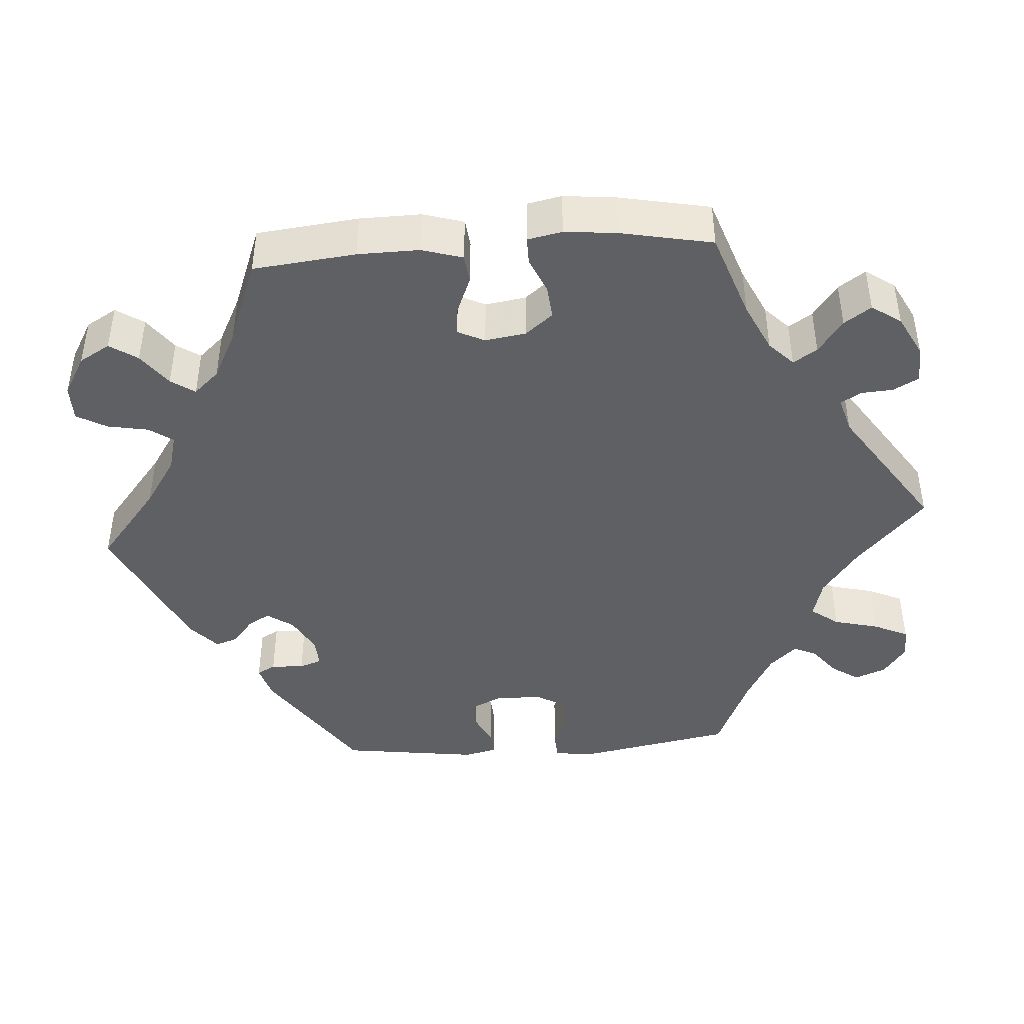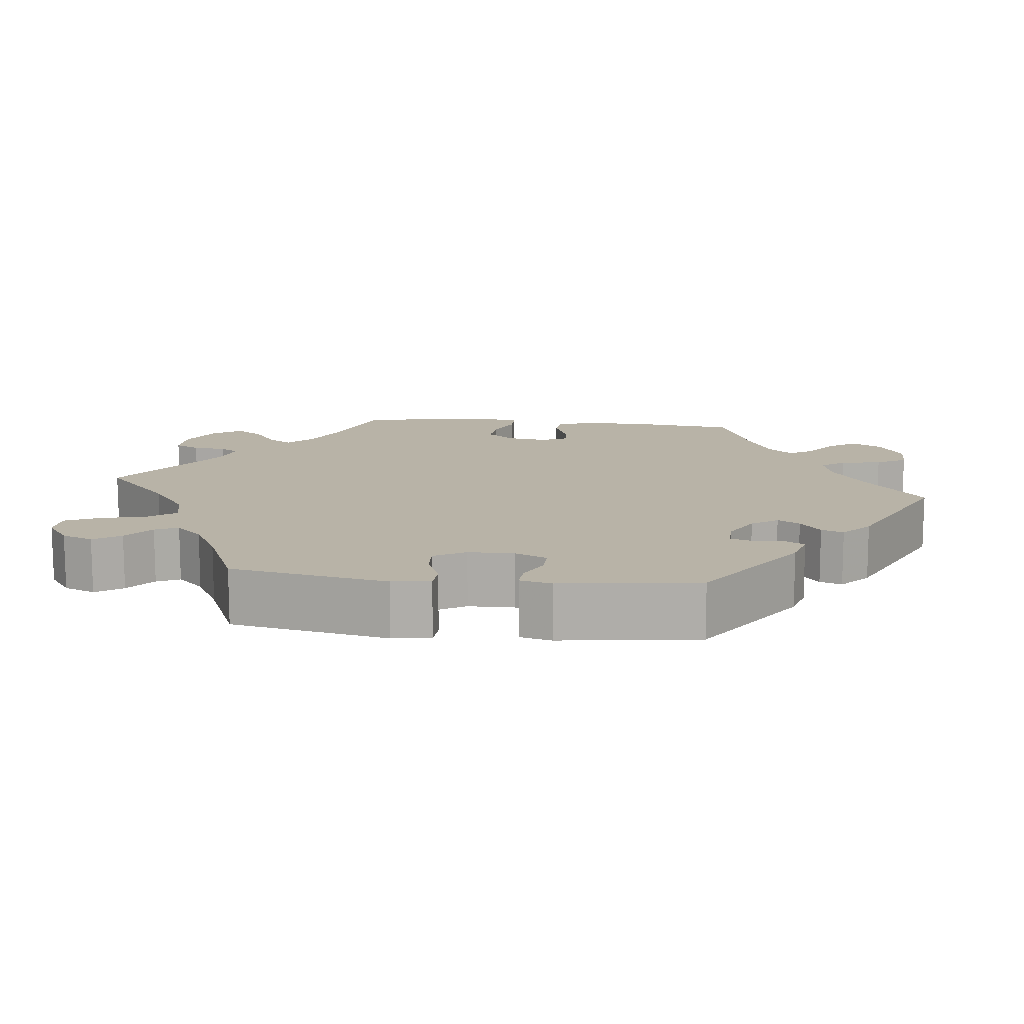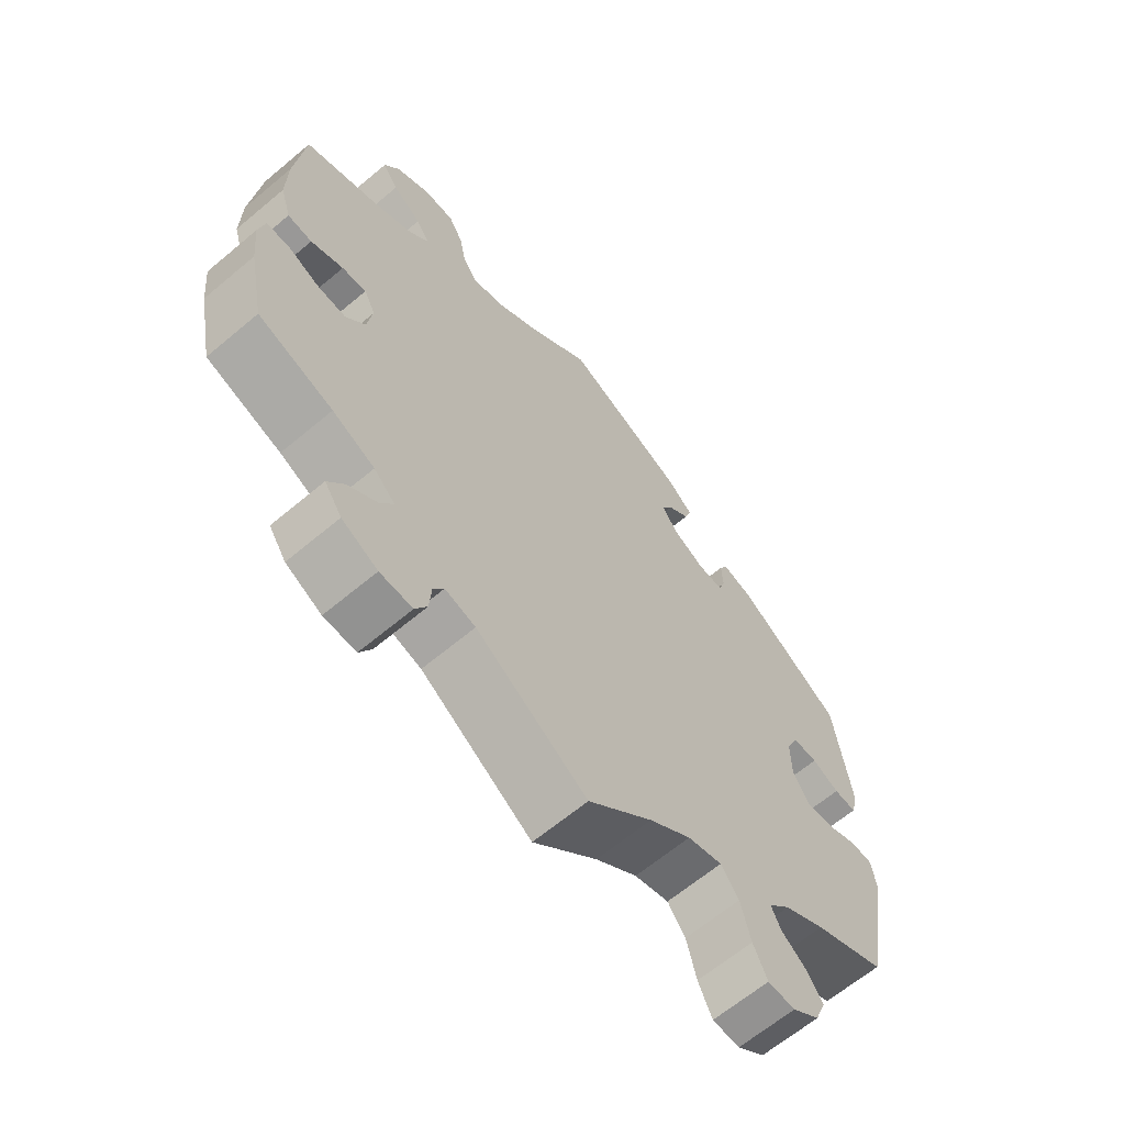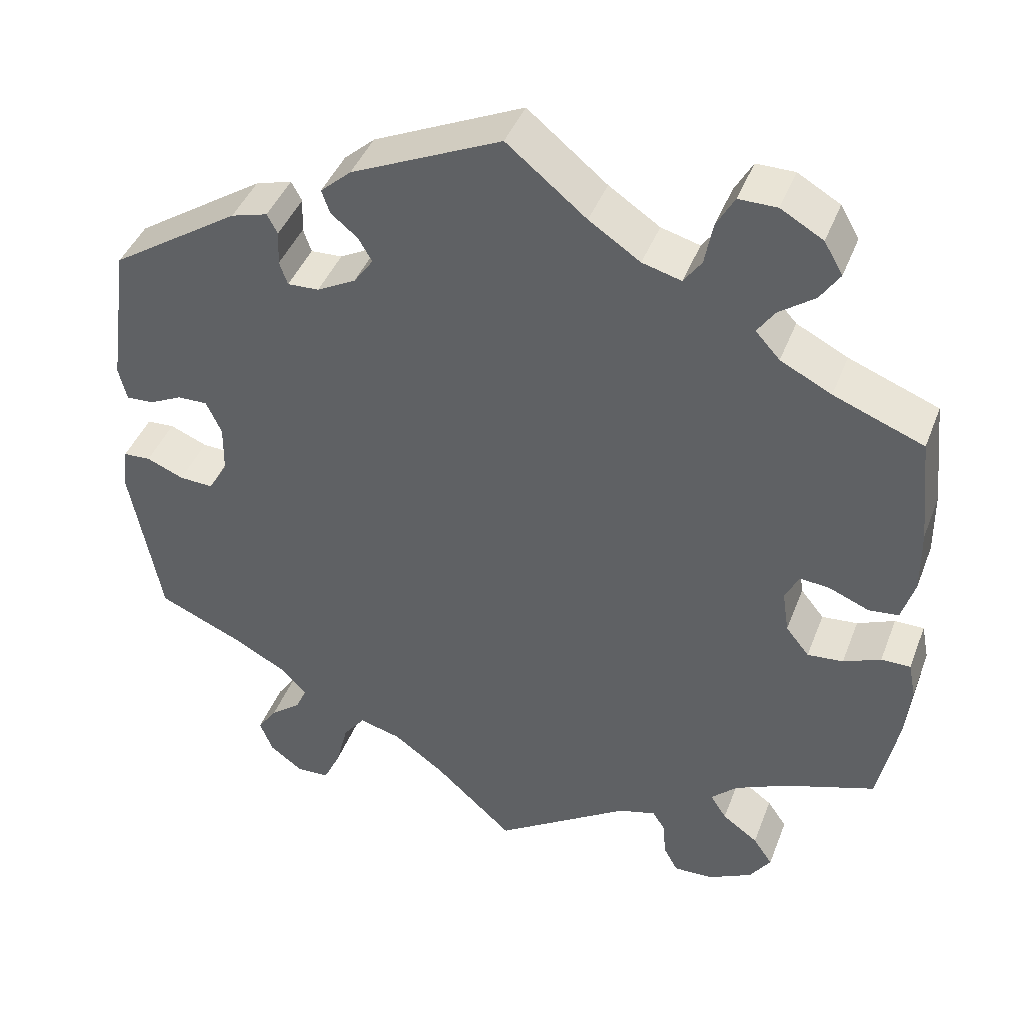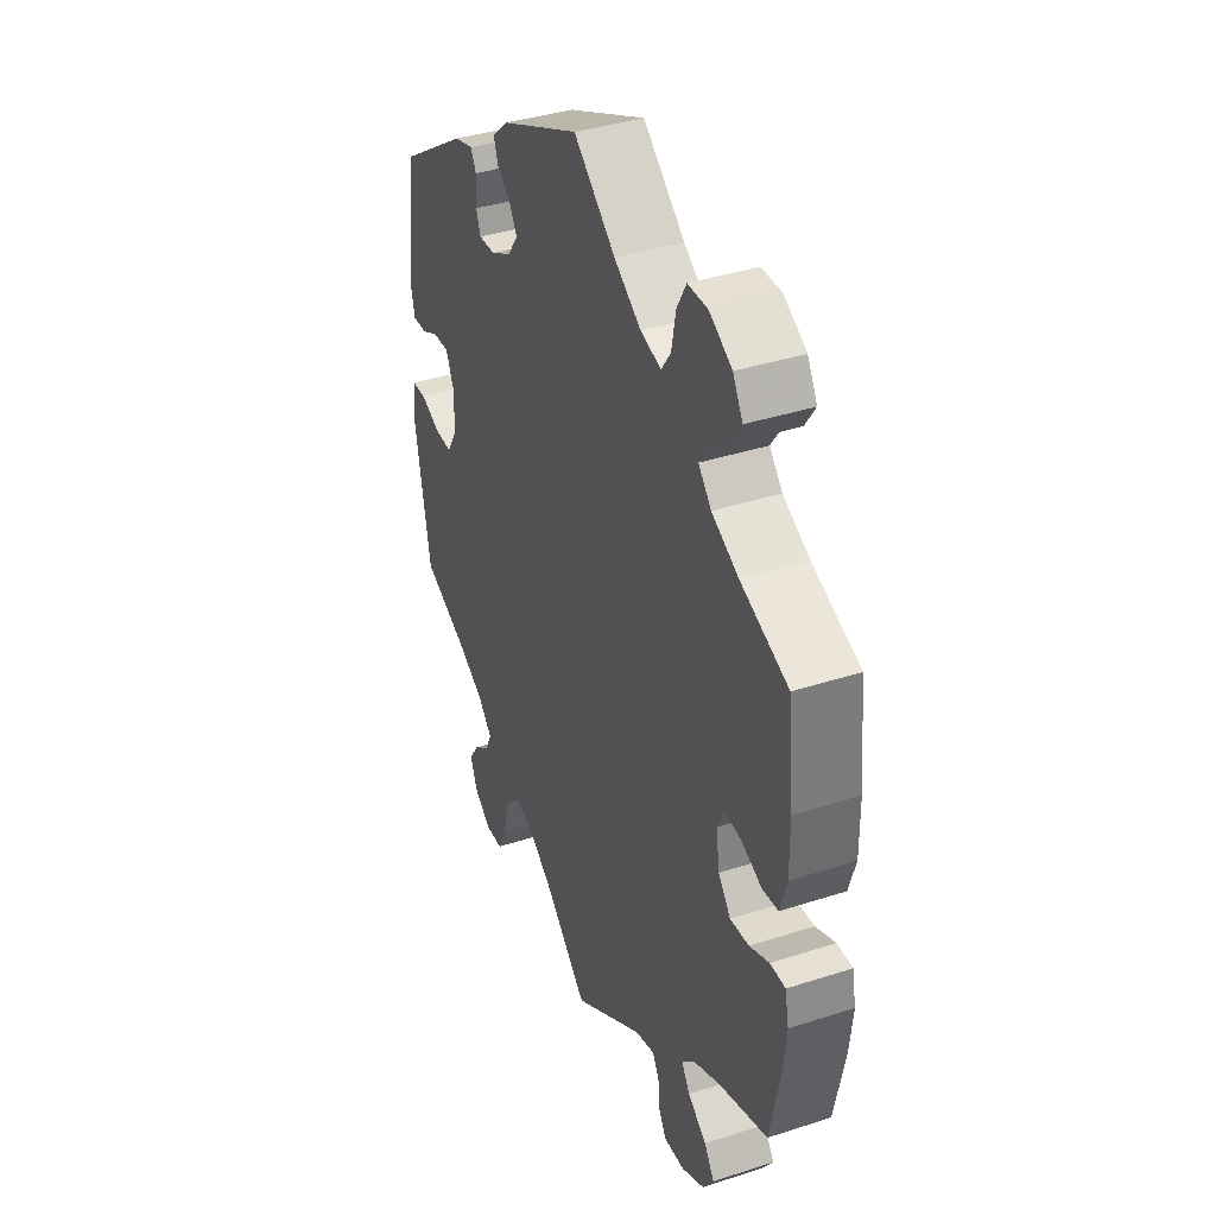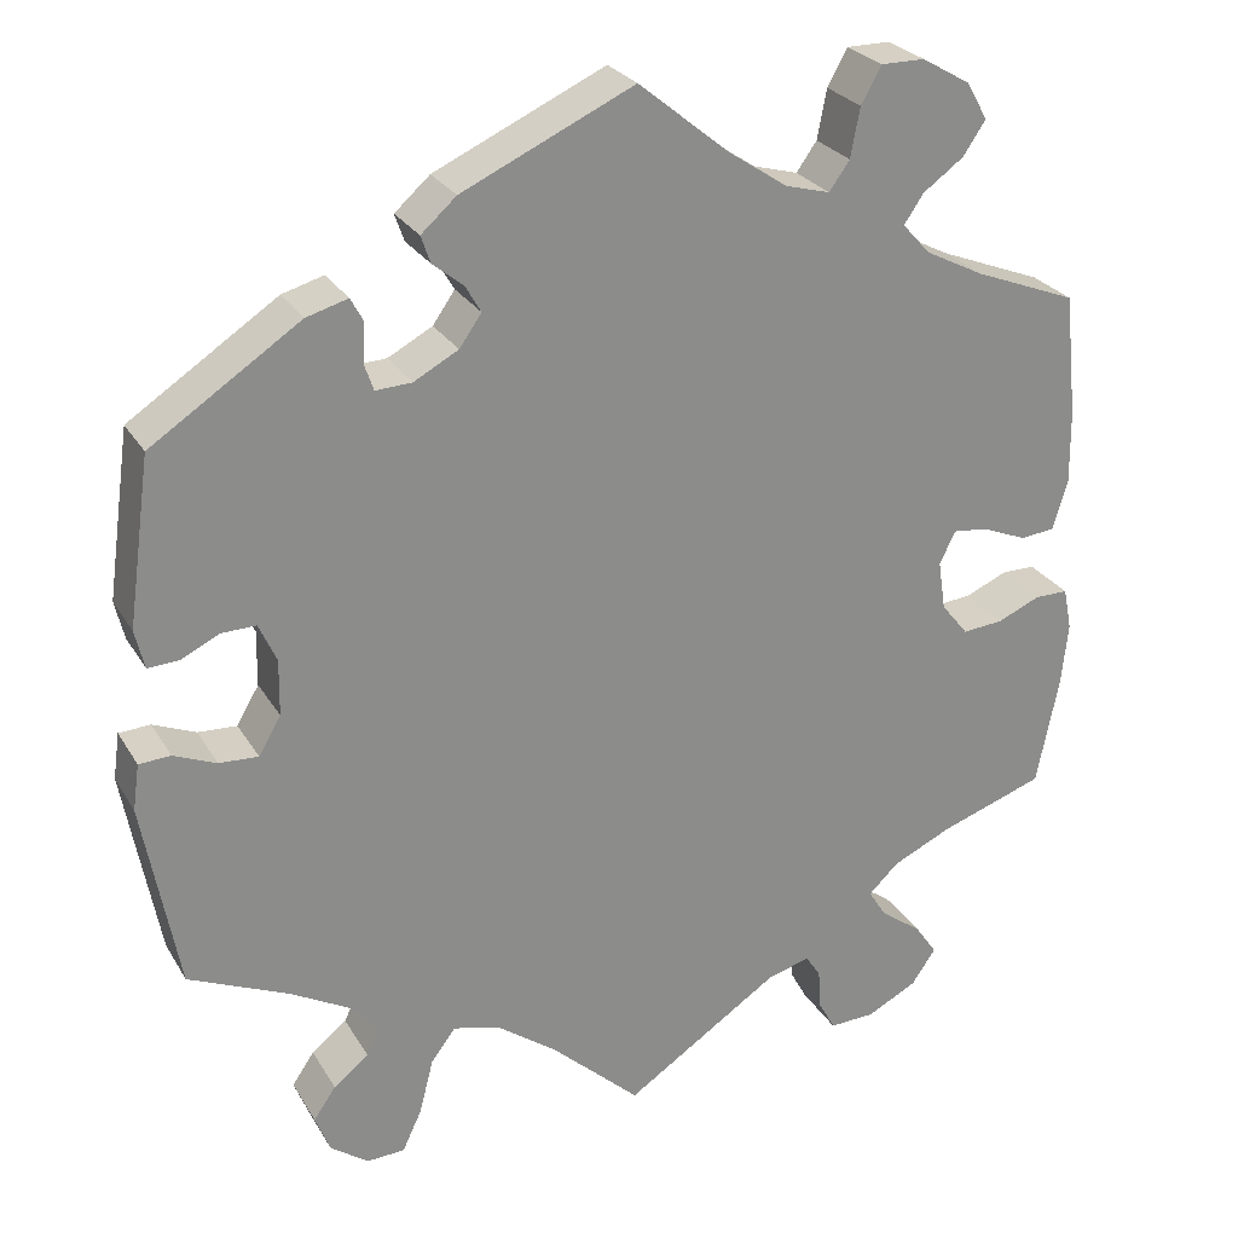
<metadata>
{"format":"obj","ext":"obj","renderer":"f3d","projection":"perspective","resolution":1024,"background":"white","views":[{"elev":-43.2,"azim":94.2,"up":"+Y"},{"elev":12.9,"azim":-83.4,"up":"+Y"},{"elev":-64.6,"azim":130.2,"up":"+Z"},{"elev":42.6,"azim":20.2,"up":"+Z"},{"elev":38.5,"azim":67.8,"up":"+Z"},{"elev":26.2,"azim":-24.4,"up":"+Z"}]}
</metadata>
<code>
v -0.538 0.07 -0.084
v -0.531 0.07 -0.034
v -0.497 0.07 -0.032
v -0.451 0.07 -0.051
v -0.409 0.07 -0.053
v -0.385 0.07 -0.012
v -0.384 0.07 0.048
v -0.403 0.07 0.09
v -0.44 0.07 0.089
v -0.481 0.07 0.069
v -0.515 0.07 0.067
v -0.525 0.07 0.109
v -0.5 0.07 0.289
v -0.34 0.07 0.395
v -0.295 0.07 0.408
v -0.282 0.07 0.384
v -0.284 0.07 0.341
v -0.274 0.07 0.312
v -0.235 0.07 0.314
v -0.187 0.07 0.34
v -0.163 0.07 0.374
v -0.18 0.07 0.403
v -0.213 0.07 0.43
v -0.223 0.07 0.459
v -0.185 0.07 0.493
v 0 0.07 0.578
v 0.098 0.07 0.498
v 0.161 0.07 0.456
v 0.209 0.07 0.443
v 0.231 0.07 0.474
v 0.241 0.07 0.527
v 0.263 0.07 0.566
v 0.31 0.07 0.566
v 0.362 0.07 0.536
v 0.385 0.07 0.496
v 0.361 0.07 0.46
v 0.317 0.07 0.428
v 0.296 0.07 0.397
v 0.326 0.07 0.364
v 0.389 0.07 0.332
v 0.5 0.07 0.289
v 0.514 0.07 0.156
v 0.515 0.07 0.076
v 0.499 0.07 0.023
v 0.462 0.07 0.019
v 0.413 0.07 0.039
v 0.376 0.07 0.043
v 0.359 0.07 0.008
v 0.367 0.07 -0.045
v 0.396 0.07 -0.081
v 0.44 0.07 -0.077
v 0.486 0.07 -0.057
v 0.522 0.07 -0.057
v 0.531 0.07 -0.102
v 0.524 0.07 -0.17
v 0.5 0.07 -0.289
v 0.387 0.07 -0.328
v 0.323 0.07 -0.358
v 0.291 0.07 -0.389
v 0.311 0.07 -0.42
v 0.355 0.07 -0.452
v 0.379 0.07 -0.487
v 0.353 0.07 -0.525
v 0.299 0.07 -0.553
v 0.25 0.07 -0.555
v 0.232 0.07 -0.522
v 0.229 0.07 -0.479
v 0.213 0.07 -0.454
v 0.167 0.07 -0.467
v 0 0.07 -0.578
v -0.097 0.07 -0.489
v -0.16 0.07 -0.443
v -0.212 0.07 -0.429
v -0.239 0.07 -0.465
v -0.254 0.07 -0.524
v -0.275 0.07 -0.569
v -0.316 0.07 -0.571
v -0.357 0.07 -0.541
v -0.373 0.07 -0.5
v -0.349 0.07 -0.465
v -0.311 0.07 -0.435
v -0.297 0.07 -0.405
v -0.33 0.07 -0.37
v -0.392 0.07 -0.336
v -0.5 0.07 -0.289
v -0.538 0 -0.084
v -0.531 0 -0.034
v -0.497 0 -0.032
v -0.451 0 -0.051
v -0.409 0 -0.053
v -0.385 0 -0.012
v -0.384 0 0.048
v -0.403 0 0.09
v -0.44 0 0.089
v -0.481 0 0.069
v -0.515 0 0.067
v -0.525 0 0.109
v -0.5 0 0.289
v -0.34 0 0.395
v -0.295 0 0.408
v -0.282 0 0.384
v -0.284 0 0.341
v -0.274 0 0.312
v -0.235 0 0.314
v -0.187 0 0.34
v -0.163 0 0.374
v -0.18 0 0.403
v -0.213 0 0.43
v -0.223 0 0.459
v -0.185 0 0.493
v 0 0 0.578
v 0.098 0 0.498
v 0.161 0 0.456
v 0.209 0 0.443
v 0.231 0 0.474
v 0.241 0 0.527
v 0.263 0 0.566
v 0.31 0 0.566
v 0.362 0 0.536
v 0.385 0 0.496
v 0.361 0 0.46
v 0.317 0 0.428
v 0.296 0 0.397
v 0.326 0 0.364
v 0.389 0 0.332
v 0.5 0 0.289
v 0.514 0 0.156
v 0.515 0 0.076
v 0.499 0 0.023
v 0.462 0 0.019
v 0.413 0 0.039
v 0.376 0 0.043
v 0.359 0 0.008
v 0.367 0 -0.045
v 0.396 0 -0.081
v 0.44 0 -0.077
v 0.486 0 -0.057
v 0.522 0 -0.057
v 0.531 0 -0.102
v 0.524 0 -0.17
v 0.5 0 -0.289
v 0.387 0 -0.328
v 0.323 0 -0.358
v 0.291 0 -0.389
v 0.311 0 -0.42
v 0.355 0 -0.452
v 0.379 0 -0.487
v 0.353 0 -0.525
v 0.299 0 -0.553
v 0.25 0 -0.555
v 0.232 0 -0.522
v 0.229 0 -0.479
v 0.213 0 -0.454
v 0.167 0 -0.467
v 0 0 -0.578
v -0.097 0 -0.489
v -0.16 0 -0.443
v -0.212 0 -0.429
v -0.239 0 -0.465
v -0.254 0 -0.524
v -0.275 0 -0.569
v -0.316 0 -0.571
v -0.357 0 -0.541
v -0.373 0 -0.5
v -0.349 0 -0.465
v -0.311 0 -0.435
v -0.297 0 -0.405
v -0.33 0 -0.37
v -0.392 0 -0.336
v -0.5 0 -0.289
f 84 85 1 2
f 83 84 2 3
f 82 83 3 4
f 78 79 80 81
f 78 81 82
f 77 78 82
f 74 75 76 77
f 74 77 82
f 73 74 82 4
f 69 70 71
f 68 69 71 72
f 64 65 66 67
f 64 67 68
f 63 64 68
f 60 61 62 63
f 59 60 63 68
f 58 59 68 72
f 54 55 56 57
f 51 52 53 54
f 50 51 54 57
f 49 50 57 58
f 43 44 45 46
f 43 46 47
f 40 41 42 43
f 39 40 43 47
f 38 39 47 48
f 34 35 36 37
f 34 37 38
f 33 34 38
f 30 31 32 33
f 29 30 33 38
f 28 29 38 48
f 24 25 26 27
f 22 23 24 27
f 21 22 27 28
f 20 21 28 48
f 14 15 16 17
f 14 17 18
f 13 14 18
f 12 13 18 19
f 9 10 11 12
f 8 9 12 19
f 72 73 4 5
f 58 72 5 6
f 49 58 6 7
f 19 20 48 49
f 7 8 19 49
f 87 86 170 169
f 88 87 169 168
f 89 88 168 167
f 166 165 164 163
f 167 166 163
f 167 163 162
f 162 161 160 159
f 167 162 159
f 89 167 159 158
f 156 155 154
f 157 156 154 153
f 152 151 150 149
f 153 152 149
f 153 149 148
f 148 147 146 145
f 153 148 145 144
f 157 153 144 143
f 142 141 140 139
f 139 138 137 136
f 142 139 136 135
f 143 142 135 134
f 131 130 129 128
f 132 131 128
f 128 127 126 125
f 132 128 125 124
f 133 132 124 123
f 122 121 120 119
f 123 122 119
f 123 119 118
f 118 117 116 115
f 123 118 115 114
f 133 123 114 113
f 112 111 110 109
f 112 109 108 107
f 113 112 107 106
f 133 113 106 105
f 102 101 100 99
f 103 102 99
f 103 99 98
f 104 103 98 97
f 97 96 95 94
f 104 97 94 93
f 90 89 158 157
f 91 90 157 143
f 92 91 143 134
f 134 133 105 104
f 134 104 93 92
f 1 86 87 2
f 2 87 88 3
f 3 88 89 4
f 4 89 90 5
f 5 90 91 6
f 6 91 92 7
f 7 92 93 8
f 8 93 94 9
f 9 94 95 10
f 10 95 96 11
f 11 96 97 12
f 12 97 98 13
f 13 98 99 14
f 14 99 100 15
f 15 100 101 16
f 16 101 102 17
f 17 102 103 18
f 18 103 104 19
f 19 104 105 20
f 20 105 106 21
f 21 106 107 22
f 22 107 108 23
f 23 108 109 24
f 24 109 110 25
f 25 110 111 26
f 26 111 112 27
f 27 112 113 28
f 28 113 114 29
f 29 114 115 30
f 30 115 116 31
f 31 116 117 32
f 32 117 118 33
f 33 118 119 34
f 34 119 120 35
f 35 120 121 36
f 36 121 122 37
f 37 122 123 38
f 38 123 124 39
f 39 124 125 40
f 40 125 126 41
f 41 126 127 42
f 42 127 128 43
f 43 128 129 44
f 44 129 130 45
f 45 130 131 46
f 46 131 132 47
f 47 132 133 48
f 48 133 134 49
f 49 134 135 50
f 50 135 136 51
f 51 136 137 52
f 52 137 138 53
f 53 138 139 54
f 54 139 140 55
f 55 140 141 56
f 56 141 142 57
f 57 142 143 58
f 58 143 144 59
f 59 144 145 60
f 60 145 146 61
f 61 146 147 62
f 62 147 148 63
f 63 148 149 64
f 64 149 150 65
f 65 150 151 66
f 66 151 152 67
f 67 152 153 68
f 68 153 154 69
f 69 154 155 70
f 70 155 156 71
f 71 156 157 72
f 72 157 158 73
f 73 158 159 74
f 74 159 160 75
f 75 160 161 76
f 76 161 162 77
f 77 162 163 78
f 78 163 164 79
f 79 164 165 80
f 80 165 166 81
f 81 166 167 82
f 82 167 168 83
f 83 168 169 84
f 84 169 170 85
f 85 170 86 1

</code>
